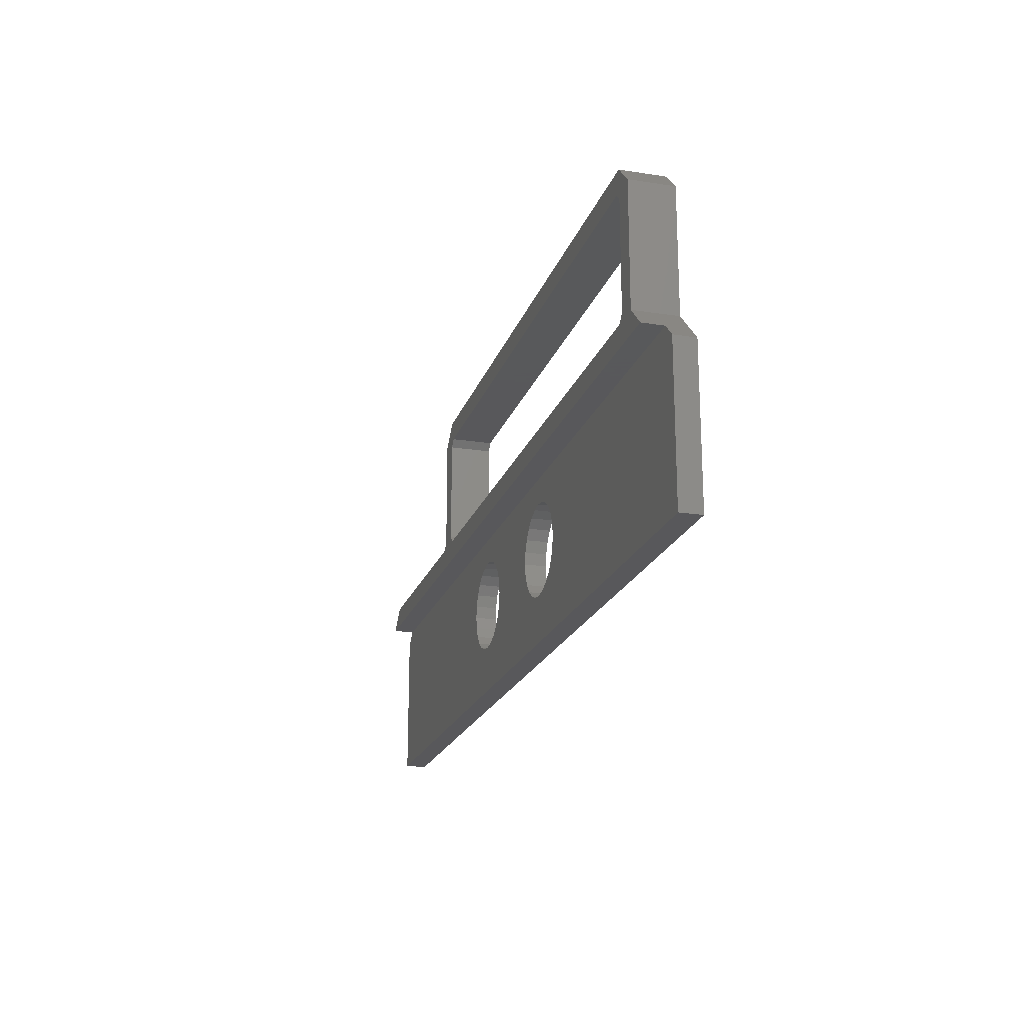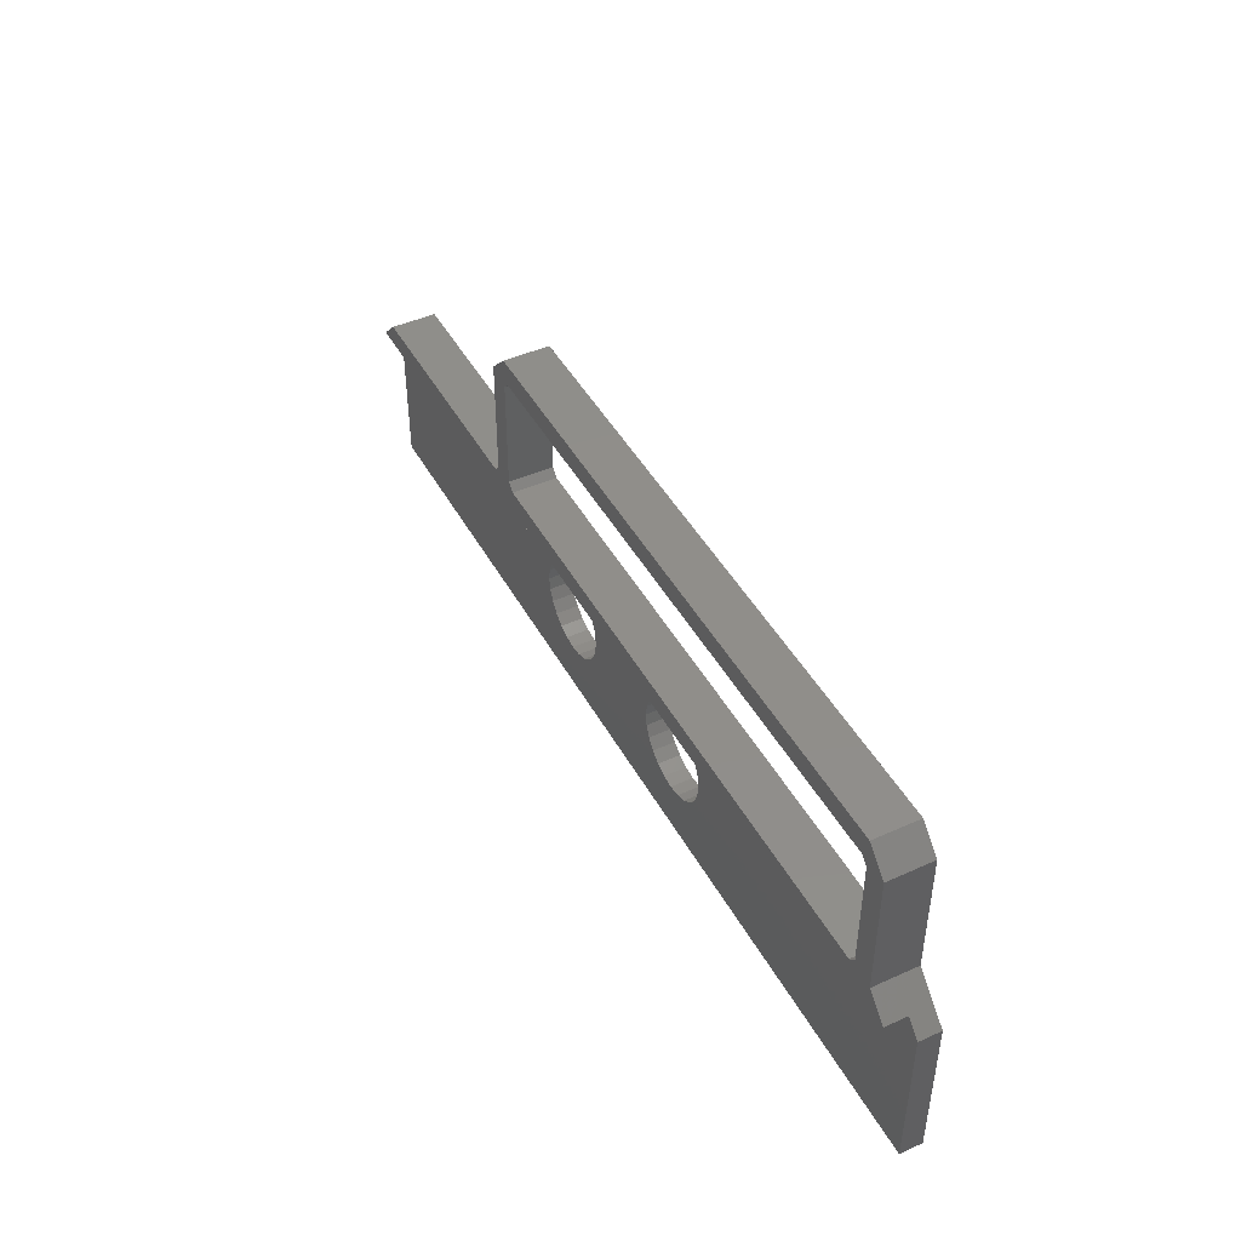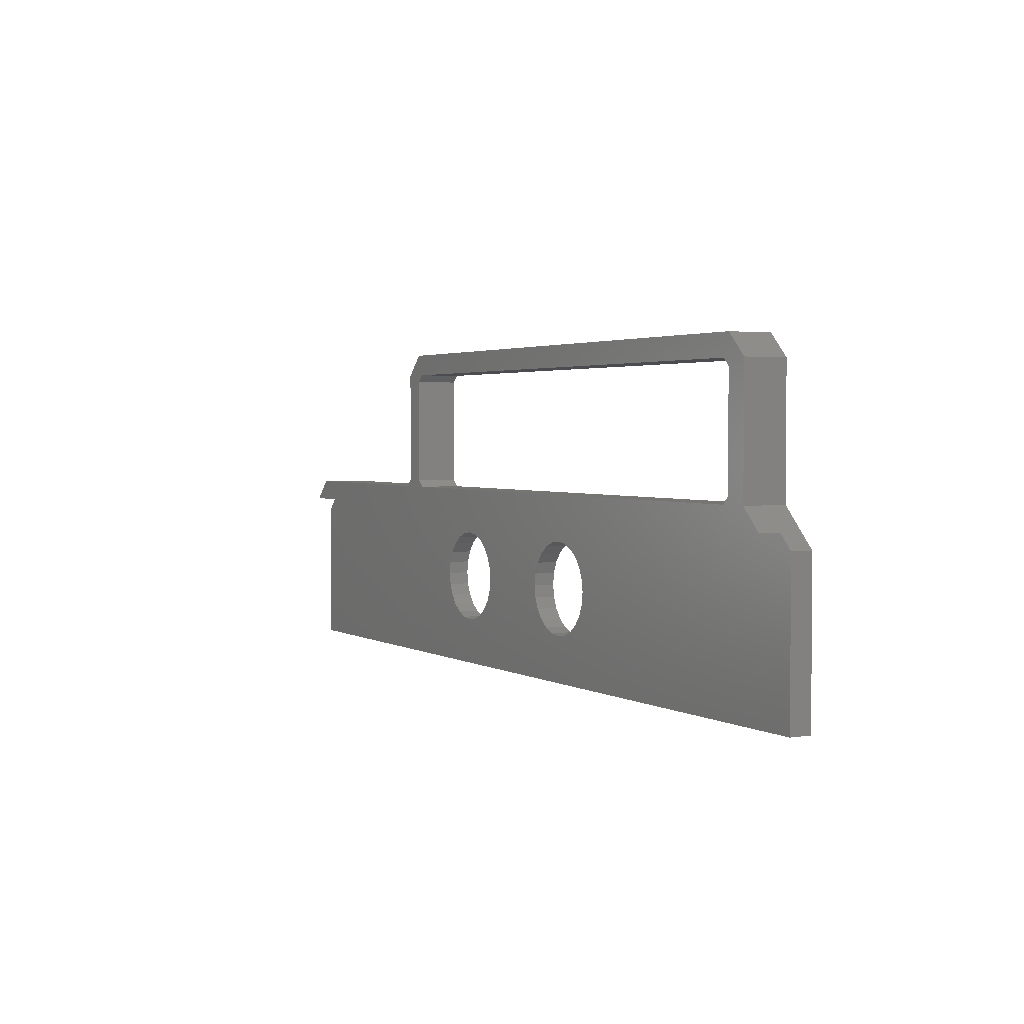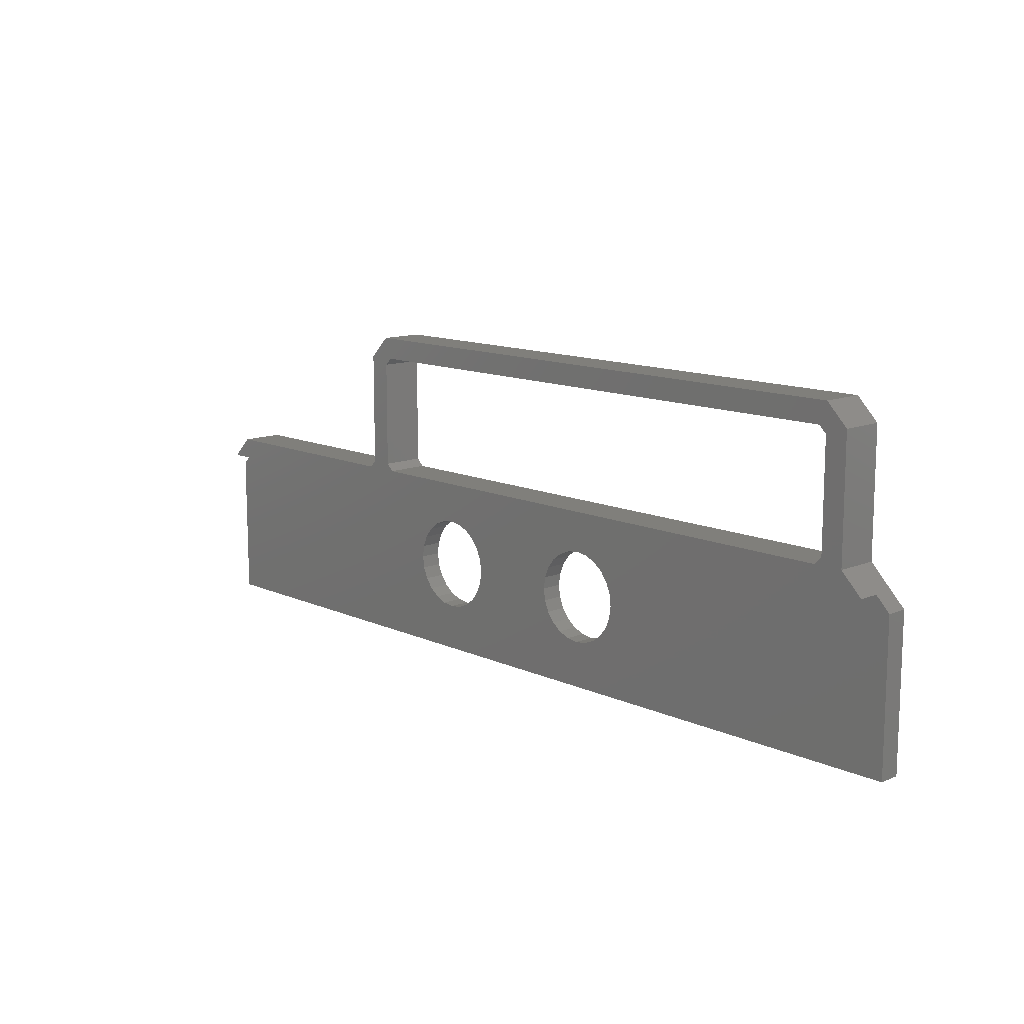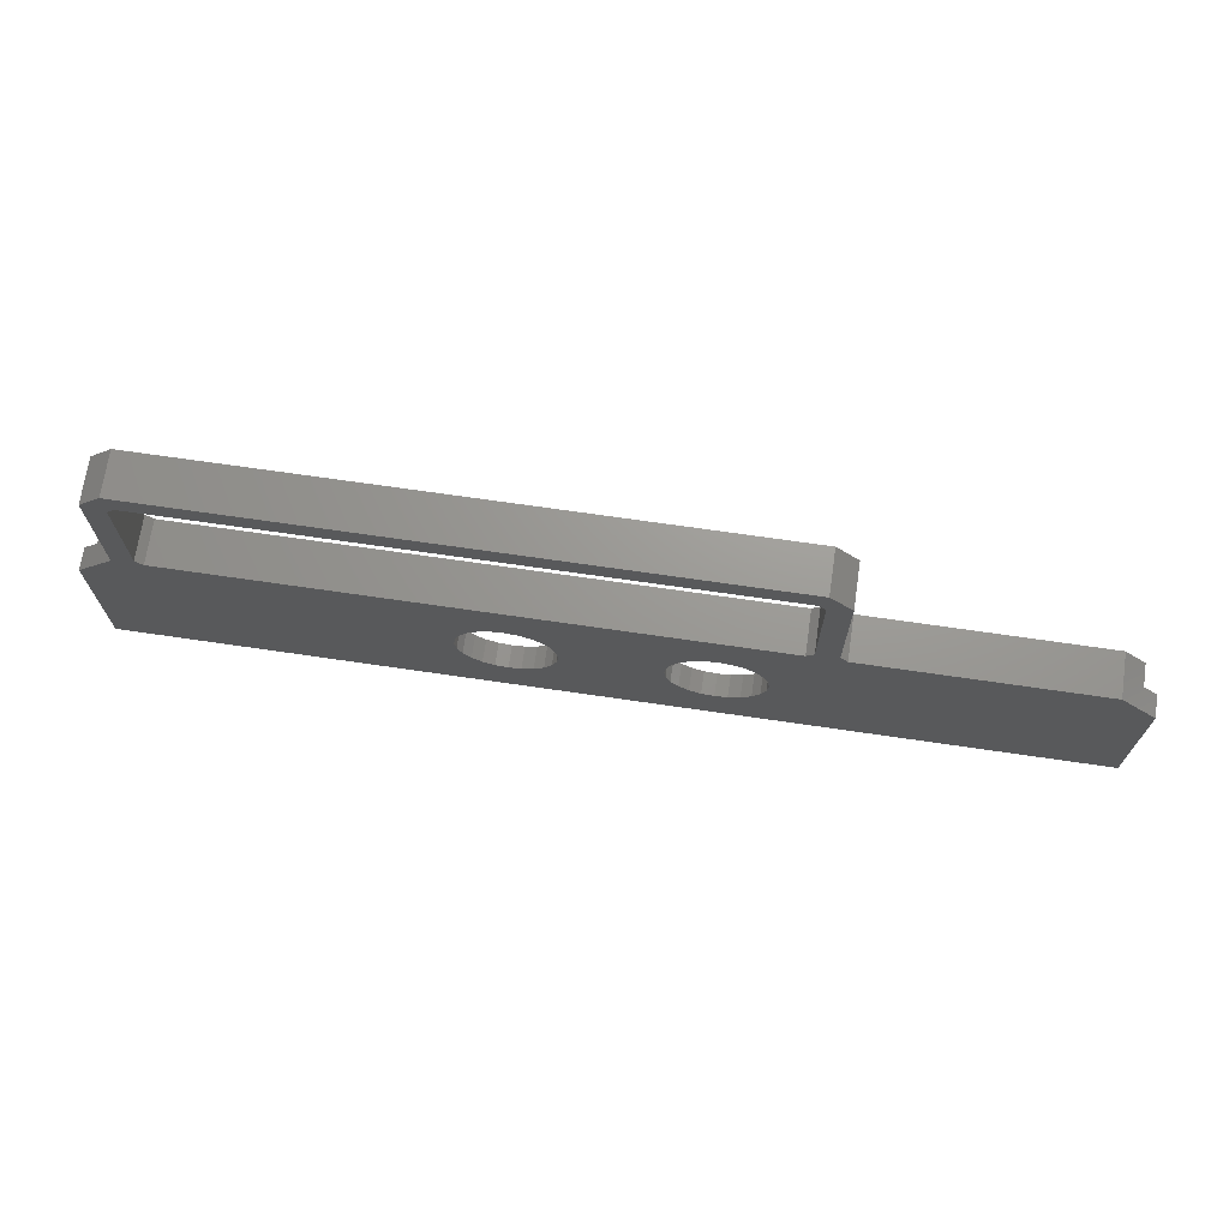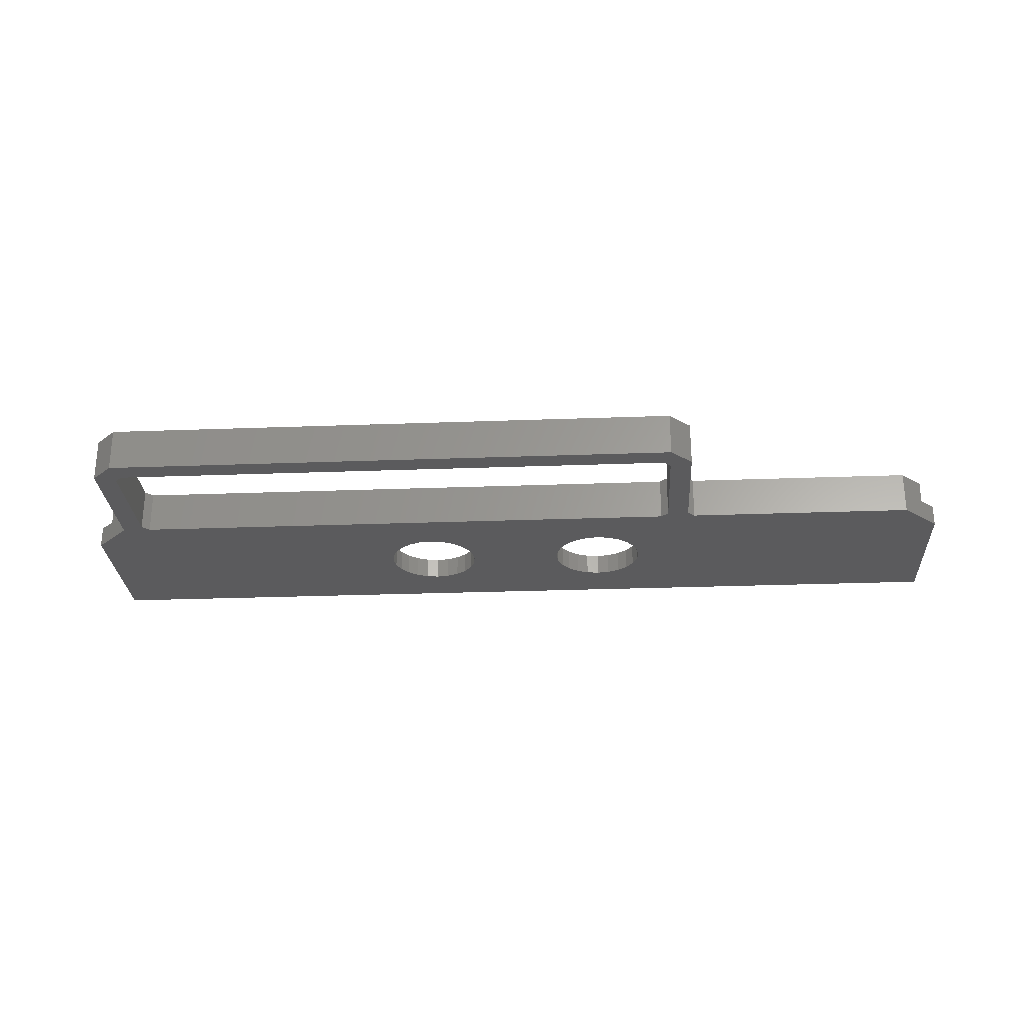
<metadata>
{"format":"stl","ext":"stl","renderer":"f3d","projection":"perspective","resolution":1024,"background":"white","views":[{"elev":-20.2,"azim":-105.9,"up":"+Z"},{"elev":45.4,"azim":-117.4,"up":"+Z"},{"elev":2.5,"azim":-118.9,"up":"+Z"},{"elev":12.5,"azim":-133.5,"up":"+Z"},{"elev":70.0,"azim":8.3,"up":"+Z"},{"elev":-27.2,"azim":3.3,"up":"+Y"}]}
</metadata>
<code>
# stl→obj: 146 verts, 296 faces
v 501.7 232.1 46
v 449.8 232.1 52.5
v 371.7 232.1 46
v 451.5 232.1 52.72
v 501.7 232.1 67.09
v 453 232.1 53.37
v 454.4 232.1 54.4
v 455.4 232.1 55.75
v 456.1 232.1 57.32
v 456.3 232.1 59
v 456.1 232.1 60.68
v 455.4 232.1 62.25
v 454.4 232.1 63.6
v 453 232.1 64.63
v 451.5 232.1 65.28
v 449.8 232.1 65.5
v 423.6 232.1 65.5
v 422 232.1 52.72
v 371.7 232.1 67.09
v 423.6 232.1 52.5
v 420.4 232.1 53.37
v 419 232.1 54.4
v 418 232.1 55.75
v 417.4 232.1 57.32
v 417.1 232.1 59
v 417.4 232.1 60.68
v 418 232.1 62.25
v 419 232.1 63.6
v 420.4 232.1 64.63
v 422 232.1 65.28
v 496.7 232.1 72.09
v 376.7 232.1 72.09
v 448.1 232.1 52.72
v 425.3 232.1 52.72
v 446.5 232.1 53.37
v 426.9 232.1 53.37
v 445.2 232.1 54.4
v 428.2 232.1 54.4
v 444.2 232.1 55.75
v 429.3 232.1 55.75
v 443.5 232.1 57.32
v 429.9 232.1 57.32
v 443.3 232.1 59
v 430.1 232.1 59
v 443.5 232.1 60.68
v 429.9 232.1 60.68
v 444.2 232.1 62.25
v 429.3 232.1 62.25
v 445.2 232.1 63.6
v 428.2 232.1 63.6
v 446.5 232.1 64.63
v 426.9 232.1 64.63
v 448.1 232.1 65.28
v 425.3 232.1 65.28
v 371.7 235.1 67.09
v 371.7 235.1 46
v 376.7 238.1 72.09
v 496.7 238.1 72.09
v 499.7 235.1 69.09
v 499.7 238.1 69.09
v 501.7 235.1 67.09
v 501.7 235.1 46
v 373.7 238.1 69.09
v 373.7 235.1 69.09
v 423.6 235.1 52.5
v 448.1 235.1 52.72
v 449.8 235.1 52.5
v 425.3 235.1 52.72
v 446.5 235.1 53.37
v 426.9 235.1 53.37
v 445.2 235.1 54.4
v 428.2 235.1 54.4
v 444.2 235.1 55.75
v 429.3 235.1 55.75
v 443.5 235.1 57.32
v 429.9 235.1 57.32
v 443.3 235.1 59
v 430.1 235.1 59
v 443.5 235.1 60.68
v 429.9 235.1 60.68
v 444.2 235.1 62.25
v 429.3 235.1 62.25
v 445.2 235.1 63.6
v 428.2 235.1 63.6
v 446.5 235.1 64.63
v 426.9 235.1 64.63
v 448.1 235.1 65.28
v 425.3 235.1 65.28
v 449.8 235.1 65.5
v 423.6 235.1 65.5
v 422 235.1 52.72
v 420.4 235.1 53.37
v 419 235.1 54.4
v 418 235.1 55.75
v 417.4 235.1 57.32
v 417.1 235.1 59
v 417.4 235.1 60.68
v 418 235.1 62.25
v 419 235.1 63.6
v 420.4 235.1 64.63
v 422 235.1 65.28
v 451.5 235.1 52.72
v 453 235.1 53.37
v 454.4 235.1 54.4
v 455.4 235.1 55.75
v 456.1 235.1 57.32
v 456.3 235.1 59
v 456.1 235.1 60.68
v 455.4 235.1 62.25
v 454.4 235.1 63.6
v 453 235.1 64.63
v 451.5 235.1 65.28
v 379.7 238.1 73.09
v 379.7 232.1 88.09
v 379.7 232.1 73.09
v 379.7 238.1 88.09
v 460.7 238.1 88.09
v 460.7 232.1 73.09
v 460.7 232.1 88.09
v 460.7 238.1 73.09
v 463.7 238.1 73.09
v 463.7 232.1 89.09
v 463.7 232.1 73.09
v 463.7 238.1 89.09
v 460.7 238.1 72.09
v 459.7 232.1 72.09
v 459.7 238.1 72.09
v 460.7 232.1 72.09
v 459.7 232.1 89.09
v 459.7 238.1 89.09
v 379.7 238.1 72.09
v 379.7 232.1 72.09
v 376.7 238.1 89.09
v 376.7 232.1 89.09
v 380.7 238.1 72.09
v 380.7 232.1 72.09
v 380.7 232.1 89.09
v 380.7 238.1 89.09
v 463.7 238.1 72.09
v 463.7 232.1 72.09
v 379.7 232.1 92.09
v 379.7 238.1 92.09
v 460.7 238.1 92.09
v 460.7 232.1 92.09
v 464.7 232.1 72.09
v 464.7 238.1 72.09
f 1 2 3
f 2 1 4
f 4 1 5
f 4 5 6
f 6 5 7
f 7 5 8
f 8 5 9
f 9 5 10
f 10 5 11
f 11 5 12
f 12 5 13
f 13 5 14
f 14 5 15
f 15 5 16
f 16 5 17
f 3 18 19
f 18 3 20
f 20 3 2
f 19 18 21
f 19 21 22
f 19 22 23
f 19 23 24
f 19 24 25
f 19 25 26
f 19 26 27
f 19 27 28
f 19 28 29
f 19 29 30
f 19 30 17
f 19 17 5
f 19 5 31
f 19 31 32
f 33 20 2
f 20 33 34
f 34 33 35
f 34 35 36
f 36 35 37
f 36 37 38
f 38 37 39
f 38 39 40
f 40 39 41
f 40 41 42
f 42 41 43
f 42 43 44
f 44 43 45
f 44 45 46
f 46 45 47
f 46 47 48
f 48 47 49
f 48 49 50
f 50 49 51
f 50 51 52
f 52 51 53
f 52 53 54
f 54 53 16
f 54 16 17
f 3 55 56
f 55 3 19
f 57 31 58
f 31 57 32
f 58 59 60
f 59 5 61
f 5 59 31
f 31 59 58
f 5 62 61
f 62 5 1
f 63 32 57
f 32 63 64
f 32 64 19
f 19 64 55
f 65 66 67
f 66 65 68
f 66 68 69
f 69 68 70
f 69 70 71
f 71 70 72
f 71 72 73
f 73 72 74
f 73 74 75
f 75 74 76
f 75 76 77
f 77 76 78
f 77 78 79
f 79 78 80
f 79 80 81
f 81 80 82
f 81 82 83
f 83 82 84
f 83 84 85
f 85 84 86
f 85 86 87
f 87 86 88
f 87 88 89
f 89 88 90
f 56 65 67
f 65 56 91
f 91 56 55
f 91 55 92
f 92 55 93
f 93 55 94
f 94 55 95
f 95 55 96
f 96 55 97
f 97 55 98
f 98 55 99
f 99 55 100
f 100 55 101
f 101 55 90
f 62 102 61
f 102 62 67
f 67 62 56
f 61 102 103
f 61 103 104
f 61 104 105
f 61 105 106
f 61 106 107
f 61 107 108
f 61 108 109
f 61 109 110
f 61 110 111
f 61 111 112
f 61 112 89
f 61 89 90
f 61 90 55
f 61 55 64
f 61 64 59
f 29 101 30
f 101 29 100
f 28 100 29
f 100 28 99
f 28 98 99
f 98 28 27
f 27 97 98
f 97 27 26
f 26 96 97
f 96 26 25
f 25 95 96
f 95 25 24
f 24 94 95
f 94 24 23
f 23 93 94
f 93 23 22
f 93 21 92
f 21 93 22
f 92 18 91
f 18 92 21
f 91 20 65
f 20 91 18
f 65 34 68
f 34 65 20
f 68 36 70
f 36 68 34
f 70 38 72
f 38 70 36
f 38 74 72
f 74 38 40
f 40 76 74
f 76 40 42
f 42 78 76
f 78 42 44
f 44 80 78
f 80 44 46
f 46 82 80
f 82 46 48
f 48 84 82
f 84 48 50
f 52 84 50
f 84 52 86
f 54 86 52
f 86 54 88
f 17 88 54
f 88 17 90
f 30 90 17
f 90 30 101
f 8 106 105
f 106 8 9
f 9 107 106
f 107 9 10
f 10 108 107
f 108 10 11
f 11 109 108
f 109 11 12
f 12 110 109
f 110 12 13
f 14 110 13
f 110 14 111
f 15 111 14
f 111 15 112
f 16 112 15
f 112 16 89
f 53 89 16
f 89 53 87
f 51 87 53
f 87 51 85
f 49 85 51
f 85 49 83
f 49 81 83
f 81 49 47
f 47 79 81
f 79 47 45
f 45 77 79
f 77 45 43
f 43 75 77
f 75 43 41
f 41 73 75
f 73 41 39
f 39 71 73
f 71 39 37
f 71 35 69
f 35 71 37
f 69 33 66
f 33 69 35
f 66 2 67
f 2 66 33
f 67 4 102
f 4 67 2
f 102 6 103
f 6 102 4
f 103 7 104
f 7 103 6
f 7 105 104
f 105 7 8
f 57 60 63
f 60 57 58
f 64 60 59
f 60 64 63
f 56 1 62
f 1 56 3
f 113 114 115
f 114 113 116
f 117 118 119
f 118 117 120
f 121 122 123
f 122 121 124
f 125 126 127
f 126 125 128
f 117 129 130
f 129 117 119
f 131 32 57
f 32 131 132
f 133 32 134
f 32 133 57
f 135 132 131
f 132 135 136
f 130 137 138
f 137 130 129
f 139 128 125
f 128 139 140
f 141 133 134
f 133 141 142
f 122 143 144
f 143 122 124
f 135 115 136
f 115 135 113
f 145 121 123
f 121 145 146
f 116 137 114
f 137 116 138
f 144 142 141
f 142 144 143
f 146 140 139
f 140 146 145
f 118 127 126
f 127 118 120
f 123 140 145
f 140 123 128
f 128 123 126
f 126 123 118
f 118 123 122
f 118 122 119
f 119 122 129
f 129 122 144
f 129 144 137
f 137 144 134
f 134 144 141
f 115 132 136
f 132 115 32
f 32 115 134
f 134 115 114
f 134 114 137
f 133 131 57
f 131 133 113
f 131 113 135
f 113 133 116
f 116 133 138
f 138 133 142
f 138 142 130
f 130 142 124
f 124 142 143
f 120 125 127
f 125 120 139
f 139 120 146
f 146 120 121
f 121 120 117
f 121 117 124
f 124 117 130

</code>
